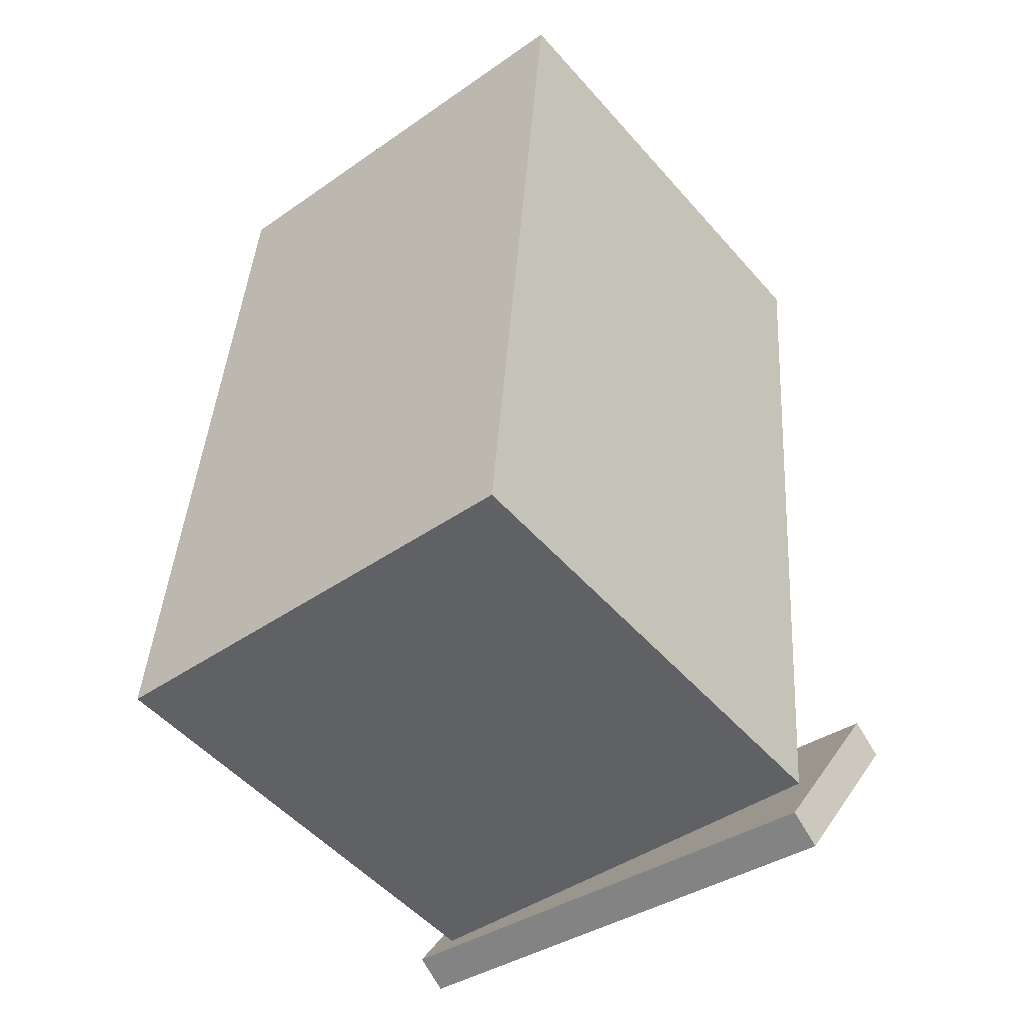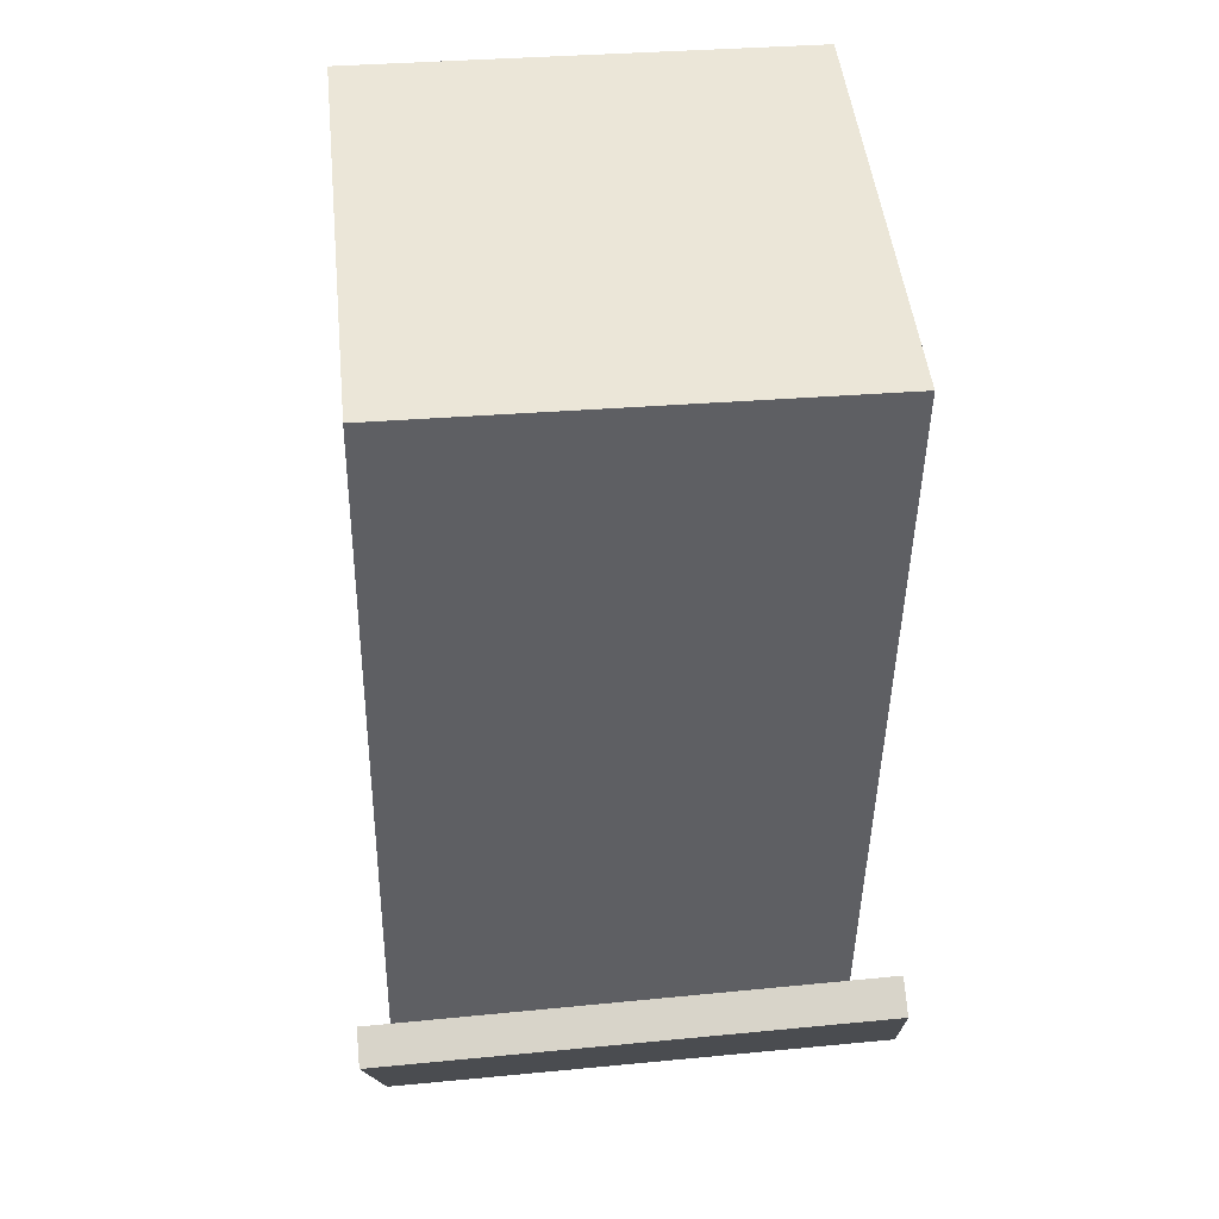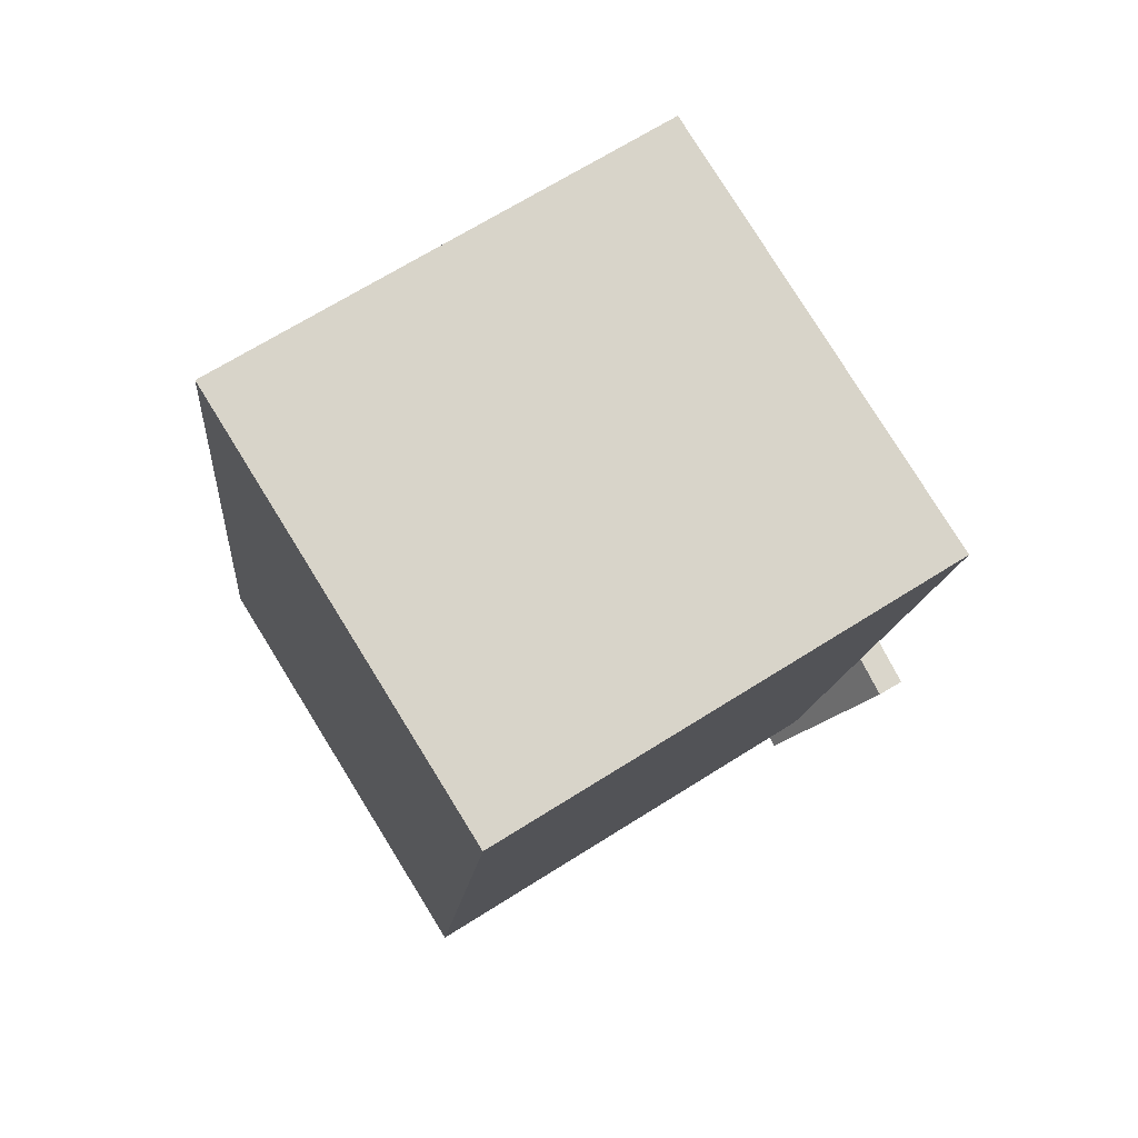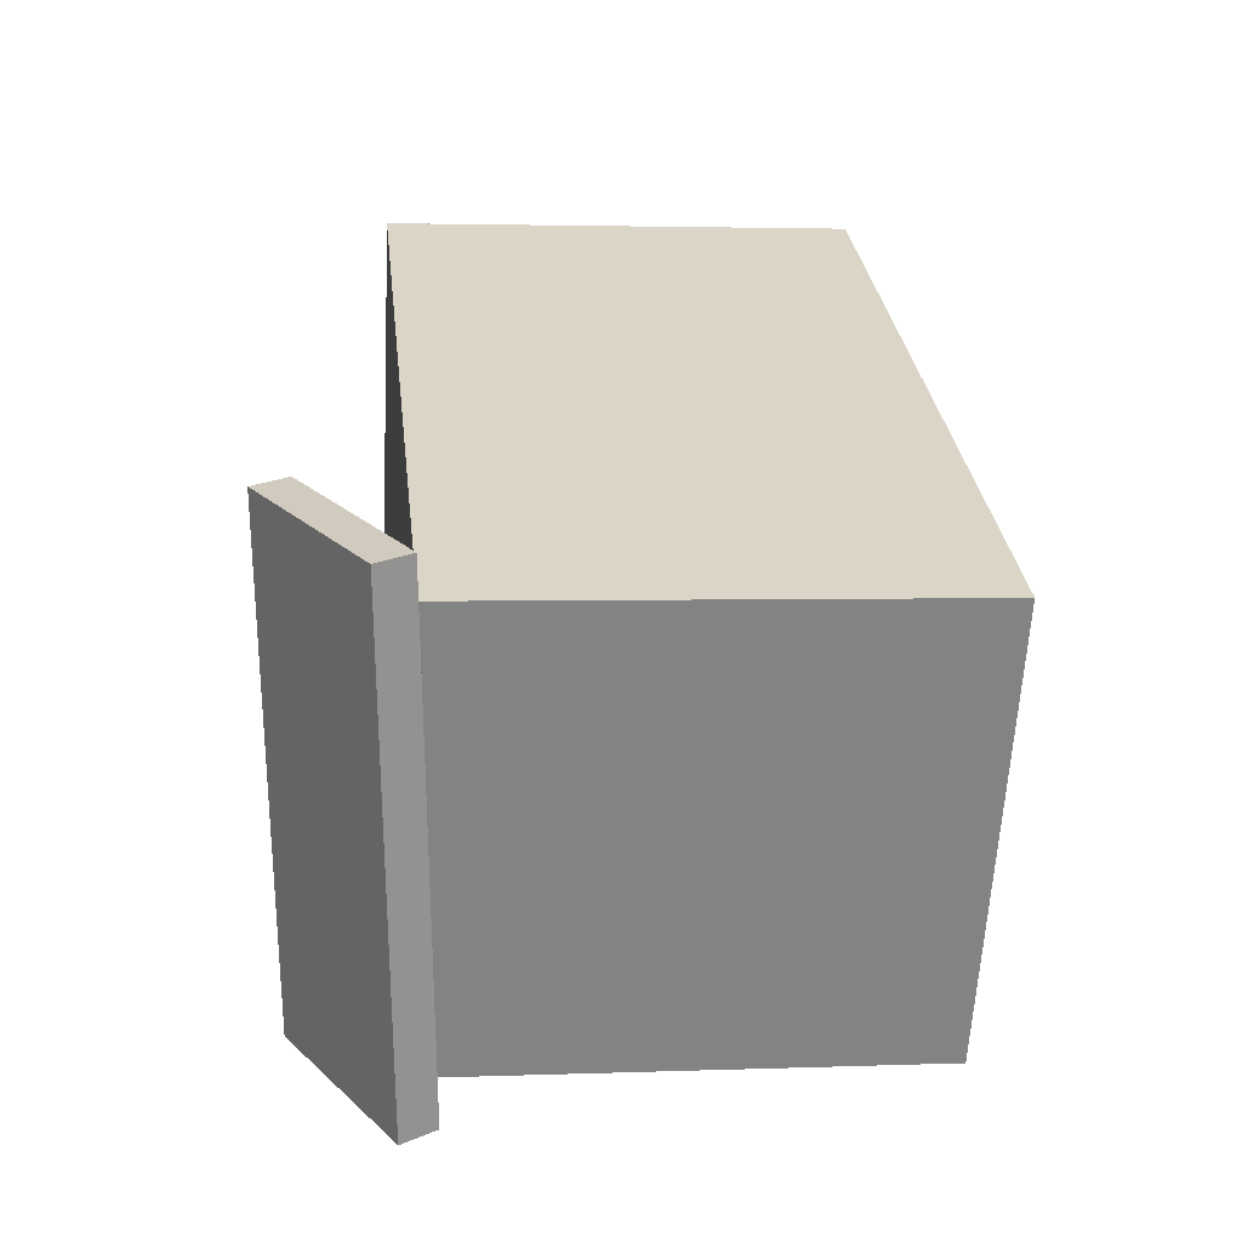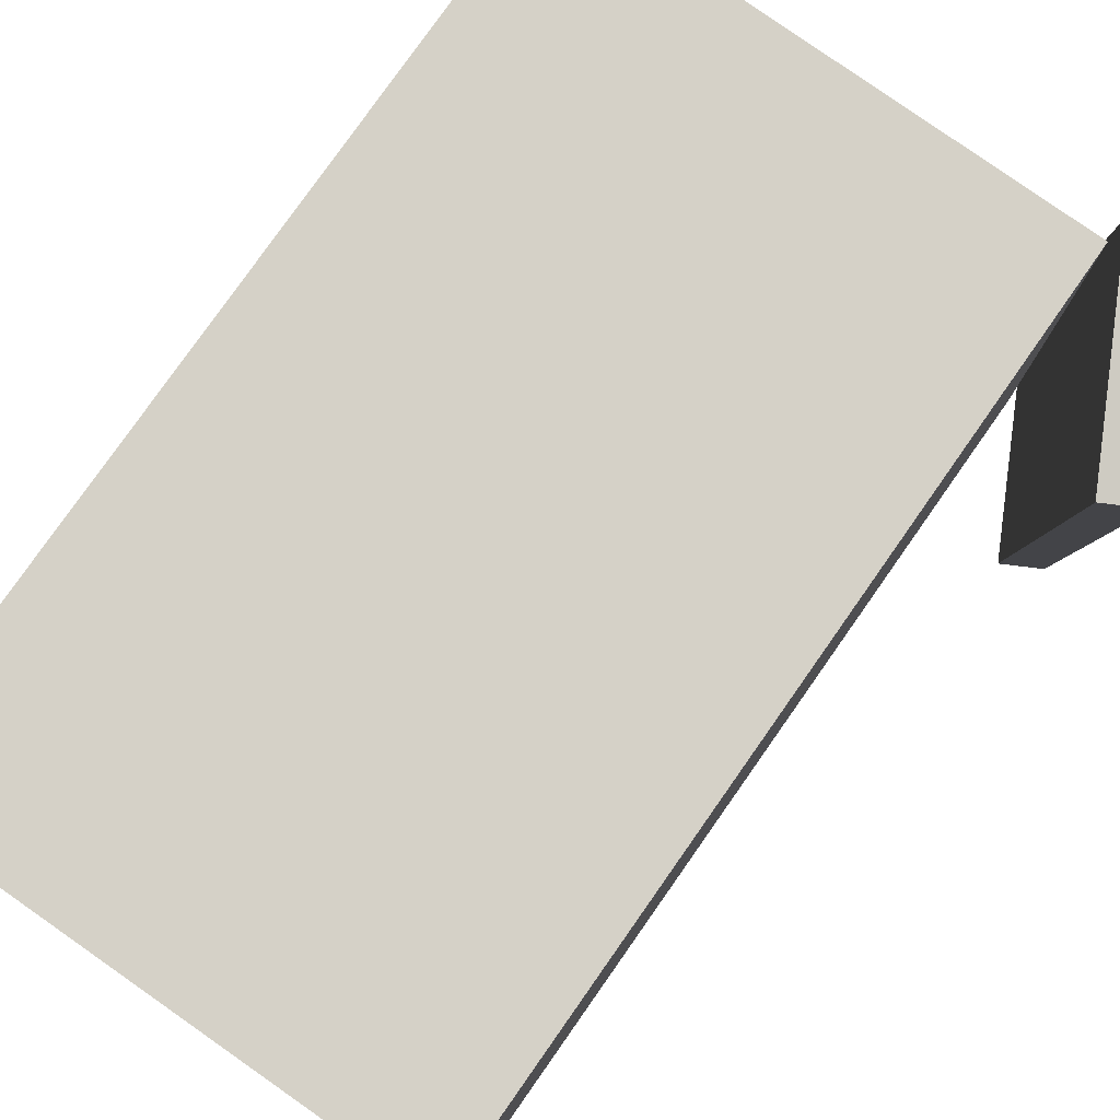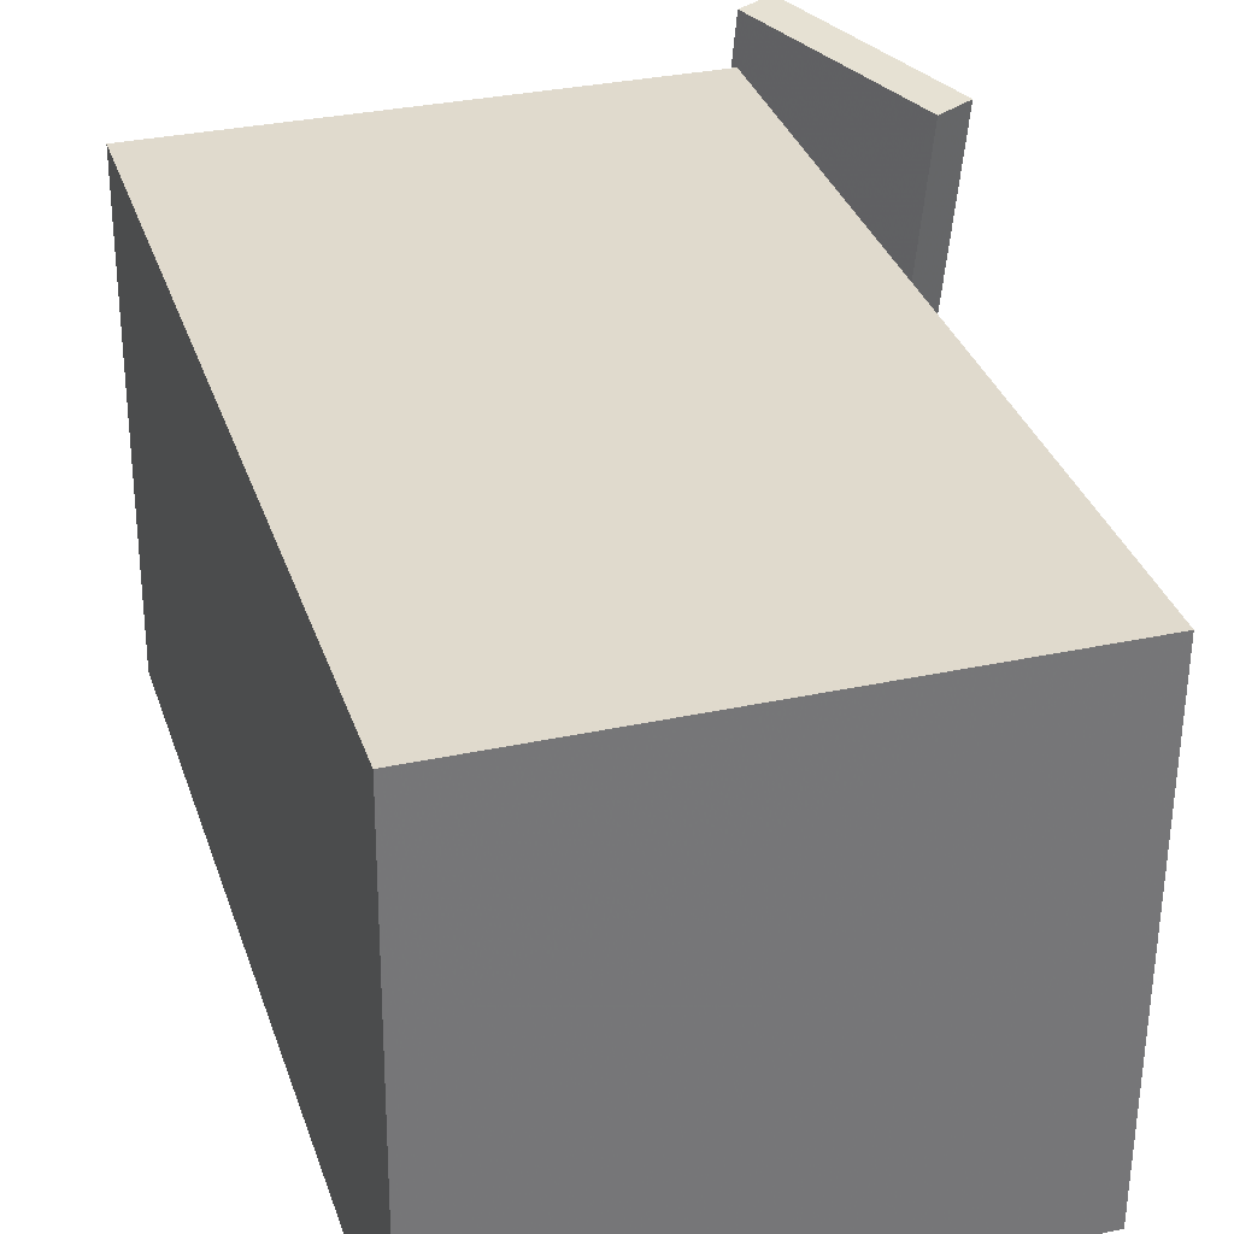
<metadata>
{"format":"obj","ext":"obj","renderer":"f3d","projection":"perspective","resolution":1024,"background":"white","views":[{"elev":-42.7,"azim":129.2,"up":"+Y"},{"elev":39.8,"azim":-96.4,"up":"+Y"},{"elev":79.8,"azim":147.7,"up":"+Y"},{"elev":-61.3,"azim":-3.5,"up":"+Y"},{"elev":79.0,"azim":-138.8,"up":"+Z"},{"elev":33.4,"azim":169.1,"up":"+Z"}]}
</metadata>
<code>
v -0.1765 -0.4368 -0.2533
v -0.2108 -0.3909 0.2666
v -0.2095 -0.4593 -0.2535
v -0.2438 -0.4135 0.2664
v -0.29 -0.271 -0.2754
v -0.3242 -0.2251 0.2445
v -0.3229 -0.2936 -0.2756
v -0.3572 -0.2477 0.2443
f 1.0 7.0 5.0
f 1.0 3.0 7.0
f 1.0 4.0 3.0
f 1.0 2.0 4.0
f 3.0 8.0 7.0
f 3.0 4.0 8.0
f 5.0 7.0 8.0
f 5.0 8.0 6.0
f 1.0 5.0 6.0
f 1.0 6.0 2.0
f 2.0 6.0 8.0
f 2.0 8.0 4.0
v -0.2059 -0.3819 -0.245
v -0.2098 -0.3846 0.2213
v -0.2944 0.4359 -0.241
v -0.2984 0.4332 0.2253
v 0.2792 -0.3294 -0.2405
v 0.2752 -0.3321 0.2257
v 0.1907 0.4883 -0.2366
v 0.1867 0.4856 0.2297
f 9.0 15.0 13.0
f 9.0 11.0 15.0
f 9.0 12.0 11.0
f 9.0 10.0 12.0
f 11.0 16.0 15.0
f 11.0 12.0 16.0
f 13.0 15.0 16.0
f 13.0 16.0 14.0
f 9.0 13.0 14.0
f 9.0 14.0 10.0
f 10.0 14.0 16.0
f 10.0 16.0 12.0

</code>
